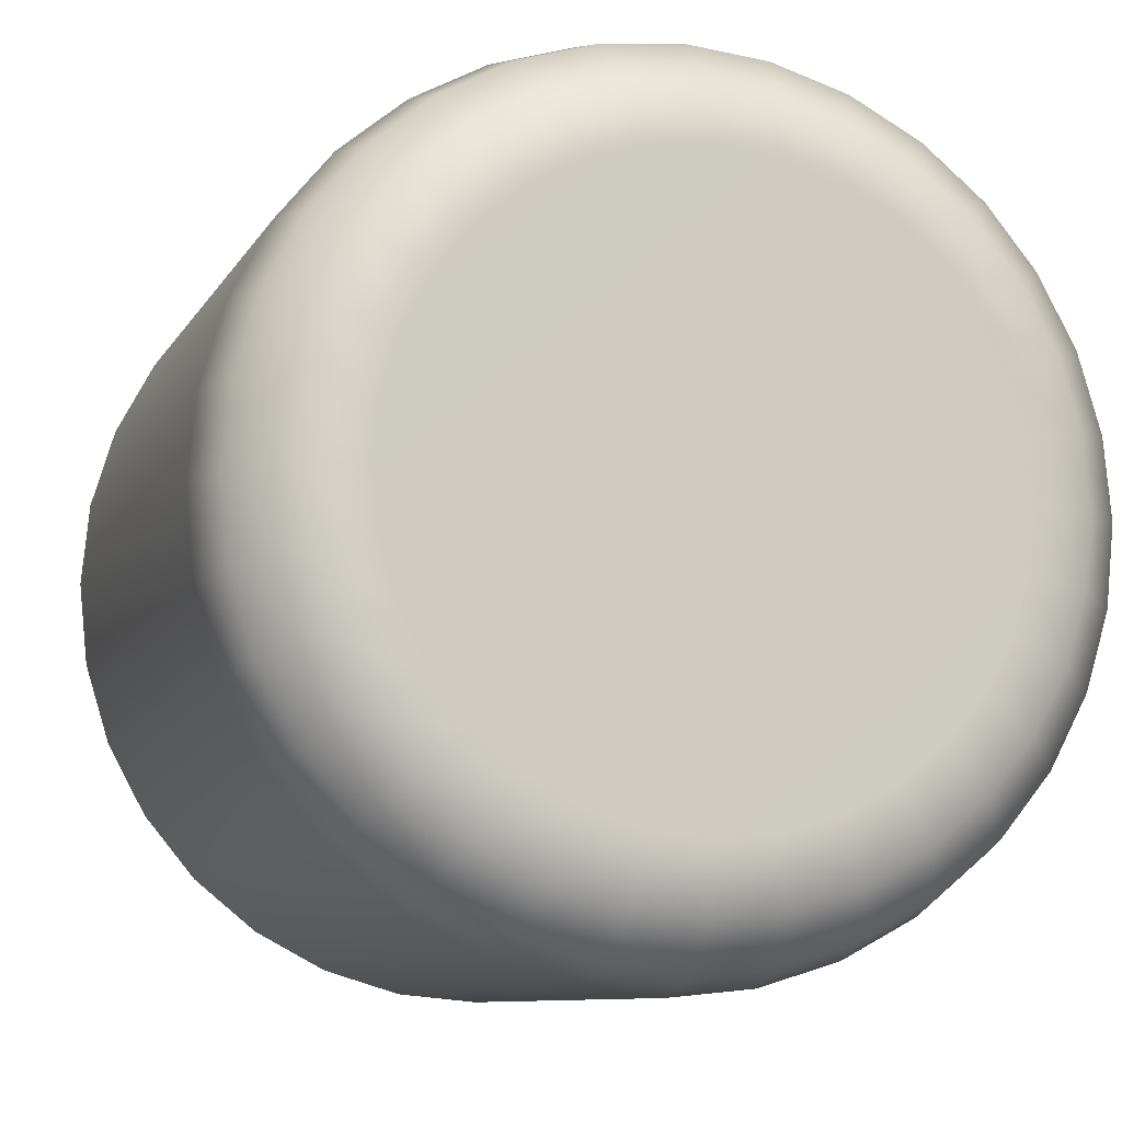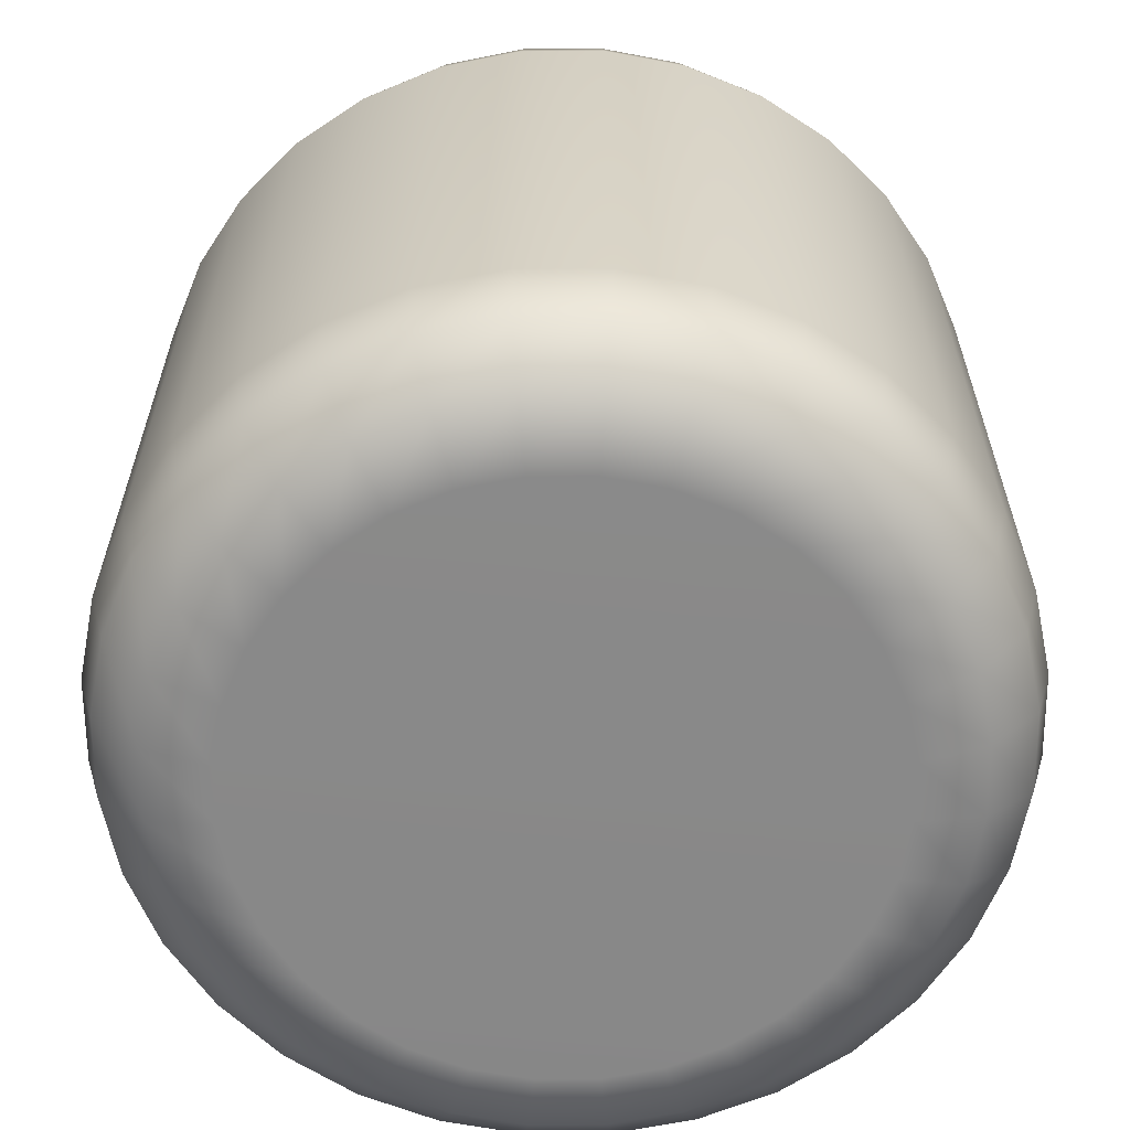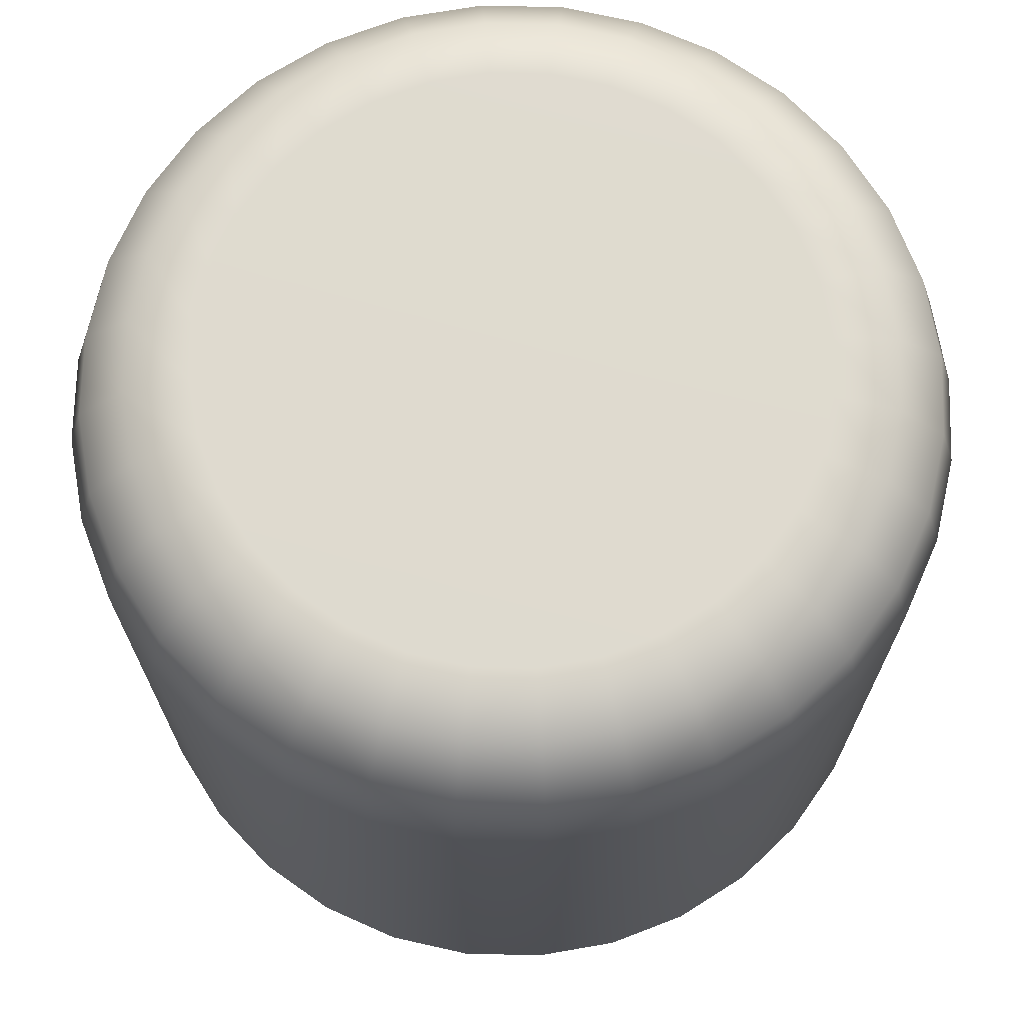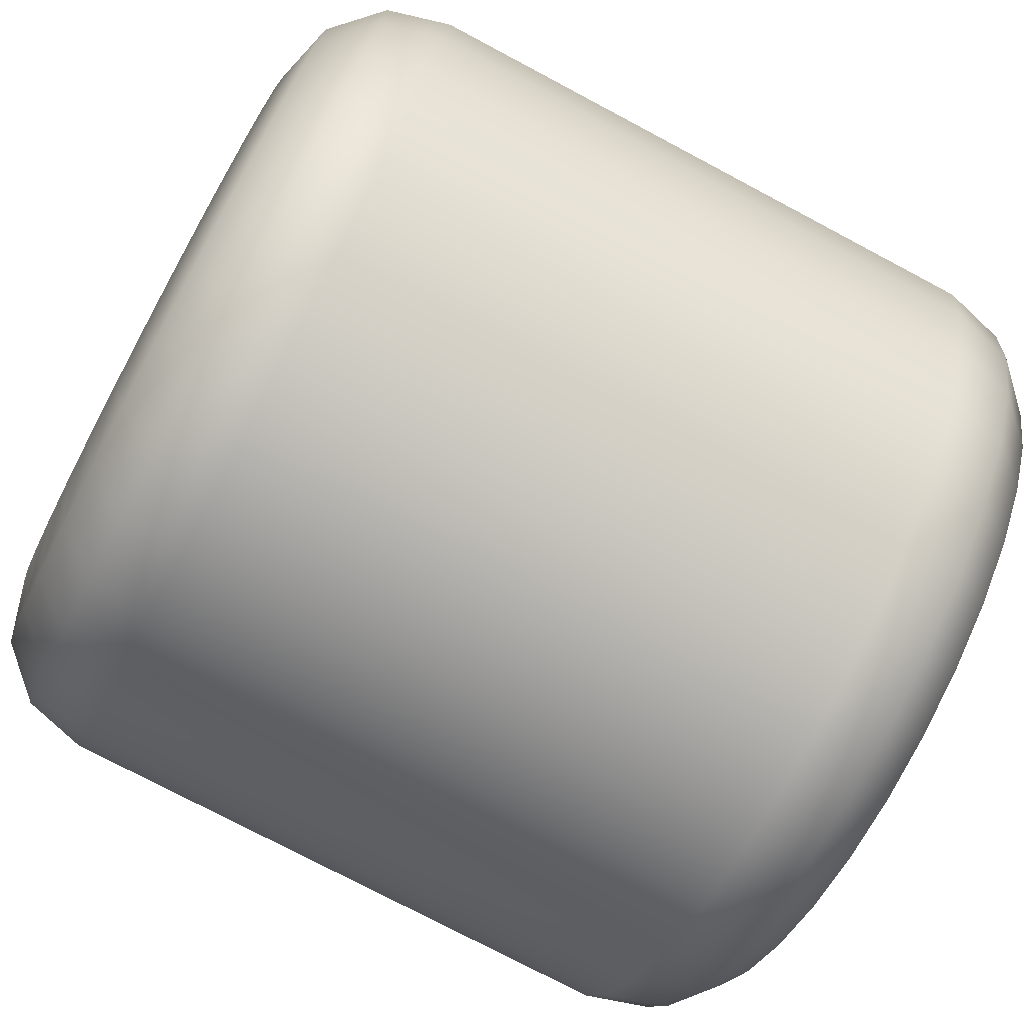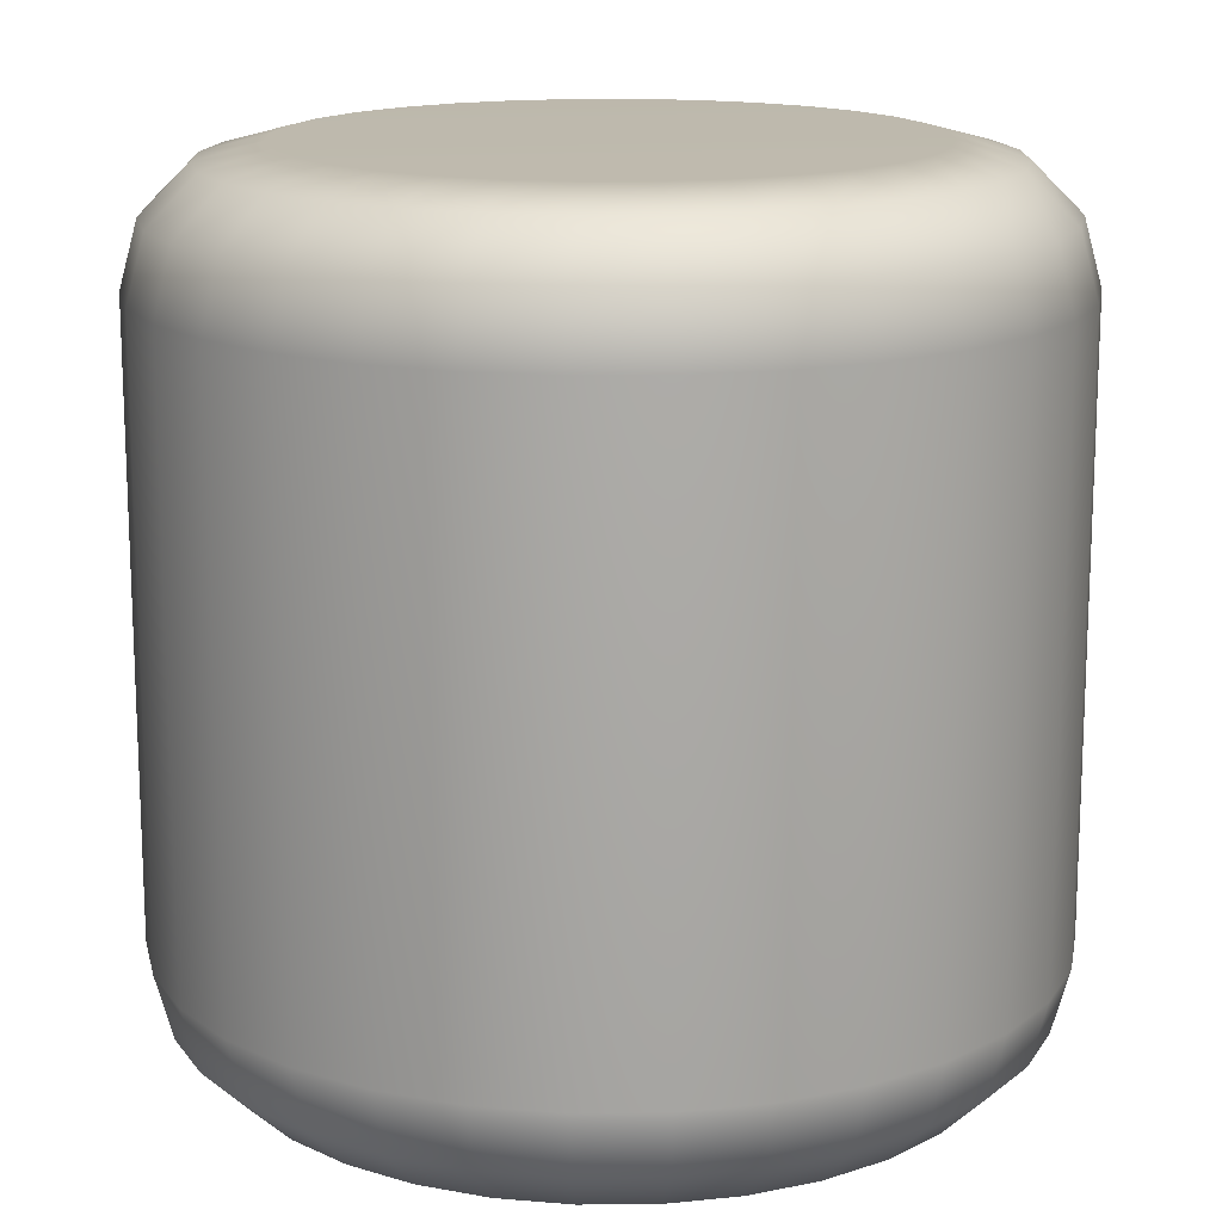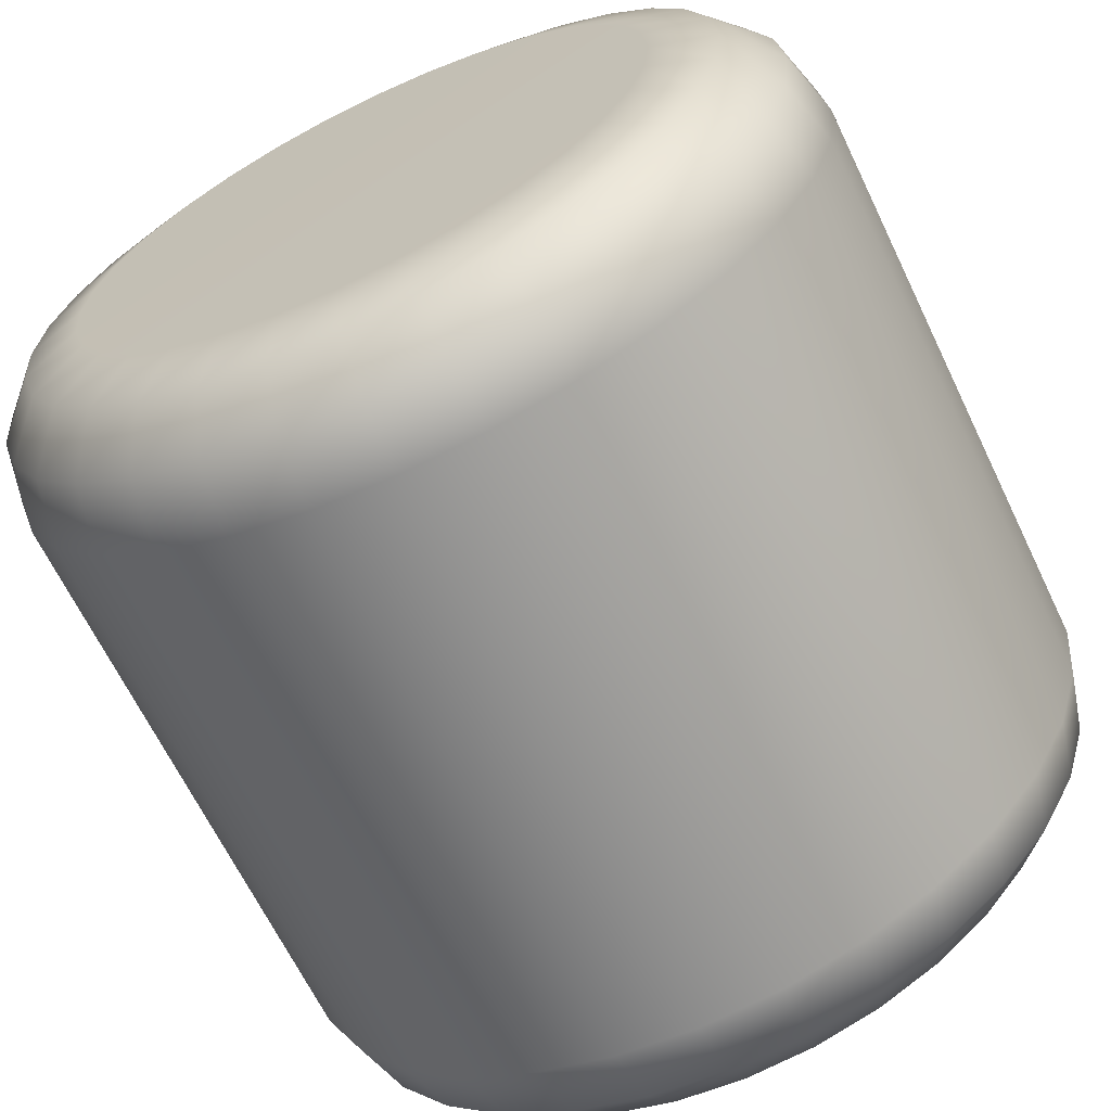
<metadata>
{"format":"obj","ext":"obj","renderer":"f3d","projection":"perspective","resolution":1024,"background":"white","views":[{"elev":-9.0,"azim":162.3,"up":"+Z"},{"elev":-63.0,"azim":163.5,"up":"+Y"},{"elev":70.6,"azim":153.3,"up":"+Y"},{"elev":-75.6,"azim":62.0,"up":"+Z"},{"elev":15.3,"azim":15.8,"up":"+Y"},{"elev":-65.2,"azim":25.6,"up":"+Z"}]}
</metadata>
<code>
o Cylinder
v 0 -0.25 0.1746
v 0 -0.175 0.25
v 0 -0.24 0.2123
v 0 -0.2125 0.2399
v -0 0.25 0.1746
v 0 0.175 0.25
v -0 0.24 0.2123
v -0 0.2125 0.2399
v -0.03407 -0.25 0.1713
v -0.04877 -0.175 0.2452
v -0.04142 -0.24 0.2082
v -0.0468 -0.2125 0.2353
v -0.03407 0.25 0.1713
v -0.04877 0.175 0.2452
v -0.04142 0.24 0.2082
v -0.0468 0.2125 0.2353
v -0.06683 -0.25 0.1613
v -0.09567 -0.175 0.231
v -0.08125 -0.24 0.1962
v -0.09181 -0.2125 0.2216
v -0.06683 0.25 0.1613
v -0.09567 0.175 0.231
v -0.08125 0.24 0.1962
v -0.09181 0.2125 0.2216
v -0.09702 -0.25 0.1452
v -0.1389 -0.175 0.2079
v -0.118 -0.24 0.1765
v -0.1333 -0.2125 0.1995
v -0.09702 0.25 0.1452
v -0.1389 0.175 0.2079
v -0.118 0.24 0.1765
v -0.1333 0.2125 0.1995
v -0.1235 -0.25 0.1235
v -0.1768 -0.175 0.1768
v -0.1501 -0.24 0.1501
v -0.1696 -0.2125 0.1696
v -0.1235 0.25 0.1235
v -0.1768 0.175 0.1768
v -0.1501 0.24 0.1501
v -0.1696 0.2125 0.1696
v -0.1452 -0.25 0.09702
v -0.2079 -0.175 0.1389
v -0.1765 -0.24 0.118
v -0.1995 -0.2125 0.1333
v -0.1452 0.25 0.09702
v -0.2079 0.175 0.1389
v -0.1765 0.24 0.118
v -0.1995 0.2125 0.1333
v -0.1613 -0.25 0.06683
v -0.231 -0.175 0.09567
v -0.1962 -0.24 0.08125
v -0.2216 -0.2125 0.09181
v -0.1613 0.25 0.06683
v -0.231 0.175 0.09567
v -0.1962 0.24 0.08125
v -0.2216 0.2125 0.09181
v -0.1713 -0.25 0.03407
v -0.2452 -0.175 0.04877
v -0.2082 -0.24 0.04142
v -0.2353 -0.2125 0.0468
v -0.1713 0.25 0.03407
v -0.2452 0.175 0.04877
v -0.2082 0.24 0.04142
v -0.2353 0.2125 0.0468
v -0.1746 -0.25 0
v -0.25 -0.175 0
v -0.2123 -0.24 0
v -0.2399 -0.2125 0
v -0.1746 0.25 -0
v -0.25 0.175 0
v -0.2123 0.24 -0
v -0.2399 0.2125 -0
v -0.1713 -0.25 -0.03407
v -0.2452 -0.175 -0.04877
v -0.2082 -0.24 -0.04142
v -0.2353 -0.2125 -0.0468
v -0.1713 0.25 -0.03407
v -0.2452 0.175 -0.04877
v -0.2082 0.24 -0.04142
v -0.2353 0.2125 -0.0468
v -0.1613 -0.25 -0.06683
v -0.231 -0.175 -0.09567
v -0.1962 -0.24 -0.08125
v -0.2216 -0.2125 -0.09181
v -0.1613 0.25 -0.06683
v -0.231 0.175 -0.09567
v -0.1962 0.24 -0.08125
v -0.2216 0.2125 -0.09181
v -0.1452 -0.25 -0.09702
v -0.2079 -0.175 -0.1389
v -0.1765 -0.24 -0.118
v -0.1995 -0.2125 -0.1333
v -0.1452 0.25 -0.09702
v -0.2079 0.175 -0.1389
v -0.1765 0.24 -0.118
v -0.1995 0.2125 -0.1333
v -0.1235 -0.25 -0.1235
v -0.1768 -0.175 -0.1768
v -0.1501 -0.24 -0.1501
v -0.1696 -0.2125 -0.1696
v -0.1235 0.25 -0.1235
v -0.1768 0.175 -0.1768
v -0.1501 0.24 -0.1501
v -0.1696 0.2125 -0.1696
v -0.09702 -0.25 -0.1452
v -0.1389 -0.175 -0.2079
v -0.118 -0.24 -0.1765
v -0.1333 -0.2125 -0.1995
v -0.09702 0.25 -0.1452
v -0.1389 0.175 -0.2079
v -0.118 0.24 -0.1765
v -0.1333 0.2125 -0.1995
v -0.06683 -0.25 -0.1613
v -0.09567 -0.175 -0.231
v -0.08125 -0.24 -0.1962
v -0.09181 -0.2125 -0.2216
v -0.06683 0.25 -0.1613
v -0.09567 0.175 -0.231
v -0.08125 0.24 -0.1962
v -0.09181 0.2125 -0.2216
v -0.03407 -0.25 -0.1713
v -0.04877 -0.175 -0.2452
v -0.04142 -0.24 -0.2082
v -0.0468 -0.2125 -0.2353
v -0.03407 0.25 -0.1713
v -0.04877 0.175 -0.2452
v -0.04142 0.24 -0.2082
v -0.0468 0.2125 -0.2353
v -0 -0.25 -0.1746
v 0 -0.175 -0.25
v -0 -0.24 -0.2123
v -0 -0.2125 -0.2399
v 0 0.25 -0.1746
v 0 0.175 -0.25
v 0 0.24 -0.2123
v 0 0.2125 -0.2399
v 0.03407 -0.25 -0.1713
v 0.04877 -0.175 -0.2452
v 0.04142 -0.24 -0.2082
v 0.0468 -0.2125 -0.2353
v 0.03407 0.25 -0.1713
v 0.04877 0.175 -0.2452
v 0.04142 0.24 -0.2082
v 0.0468 0.2125 -0.2353
v 0.06683 -0.25 -0.1613
v 0.09567 -0.175 -0.231
v 0.08125 -0.24 -0.1962
v 0.09181 -0.2125 -0.2216
v 0.06683 0.25 -0.1613
v 0.09567 0.175 -0.231
v 0.08125 0.24 -0.1962
v 0.09181 0.2125 -0.2216
v 0.09702 -0.25 -0.1452
v 0.1389 -0.175 -0.2079
v 0.118 -0.24 -0.1765
v 0.1333 -0.2125 -0.1995
v 0.09702 0.25 -0.1452
v 0.1389 0.175 -0.2079
v 0.118 0.24 -0.1765
v 0.1333 0.2125 -0.1995
v 0.1235 -0.25 -0.1235
v 0.1768 -0.175 -0.1768
v 0.1501 -0.24 -0.1501
v 0.1696 -0.2125 -0.1696
v 0.1235 0.25 -0.1235
v 0.1768 0.175 -0.1768
v 0.1501 0.24 -0.1501
v 0.1696 0.2125 -0.1696
v 0.1452 -0.25 -0.09702
v 0.2079 -0.175 -0.1389
v 0.1765 -0.24 -0.118
v 0.1995 -0.2125 -0.1333
v 0.1452 0.25 -0.09702
v 0.2079 0.175 -0.1389
v 0.1765 0.24 -0.118
v 0.1995 0.2125 -0.1333
v 0.1613 -0.25 -0.06683
v 0.231 -0.175 -0.09567
v 0.1962 -0.24 -0.08125
v 0.2216 -0.2125 -0.09181
v 0.1613 0.25 -0.06683
v 0.231 0.175 -0.09567
v 0.1962 0.24 -0.08125
v 0.2216 0.2125 -0.09181
v 0.1713 -0.25 -0.03407
v 0.2452 -0.175 -0.04877
v 0.2082 -0.24 -0.04142
v 0.2353 -0.2125 -0.0468
v 0.1713 0.25 -0.03407
v 0.2452 0.175 -0.04877
v 0.2082 0.24 -0.04142
v 0.2353 0.2125 -0.0468
v 0.1746 -0.25 -0
v 0.25 -0.175 0
v 0.2123 -0.24 -0
v 0.2399 -0.2125 -0
v 0.1746 0.25 0
v 0.25 0.175 0
v 0.2123 0.24 0
v 0.2399 0.2125 0
v 0.1713 -0.25 0.03407
v 0.2452 -0.175 0.04877
v 0.2082 -0.24 0.04142
v 0.2353 -0.2125 0.0468
v 0.1713 0.25 0.03407
v 0.2452 0.175 0.04877
v 0.2082 0.24 0.04142
v 0.2353 0.2125 0.0468
v 0.1613 -0.25 0.06683
v 0.231 -0.175 0.09567
v 0.1962 -0.24 0.08125
v 0.2216 -0.2125 0.09181
v 0.1613 0.25 0.06683
v 0.231 0.175 0.09567
v 0.1962 0.24 0.08125
v 0.2216 0.2125 0.09181
v 0.1452 -0.25 0.09702
v 0.2079 -0.175 0.1389
v 0.1765 -0.24 0.118
v 0.1995 -0.2125 0.1333
v 0.1452 0.25 0.09702
v 0.2079 0.175 0.1389
v 0.1765 0.24 0.118
v 0.1995 0.2125 0.1333
v 0.1235 -0.25 0.1235
v 0.1768 -0.175 0.1768
v 0.1501 -0.24 0.1501
v 0.1696 -0.2125 0.1696
v 0.1235 0.25 0.1235
v 0.1768 0.175 0.1768
v 0.1501 0.24 0.1501
v 0.1696 0.2125 0.1696
v 0.09702 -0.25 0.1452
v 0.1389 -0.175 0.2079
v 0.118 -0.24 0.1765
v 0.1333 -0.2125 0.1995
v 0.09702 0.25 0.1452
v 0.1389 0.175 0.2079
v 0.118 0.24 0.1765
v 0.1333 0.2125 0.1995
v 0.06683 -0.25 0.1613
v 0.09567 -0.175 0.231
v 0.08125 -0.24 0.1962
v 0.09181 -0.2125 0.2216
v 0.06683 0.25 0.1613
v 0.09567 0.175 0.231
v 0.08125 0.24 0.1962
v 0.09181 0.2125 0.2216
v 0.03407 -0.25 0.1713
v 0.04877 -0.175 0.2452
v 0.04142 -0.24 0.2082
v 0.0468 -0.2125 0.2353
v 0.03407 0.25 0.1713
v 0.04877 0.175 0.2452
v 0.04142 0.24 0.2082
v 0.0468 0.2125 0.2353
f 250 254 6 2
f 18 22 30 26
f 26 30 38 34
f 34 38 46 42
f 42 46 54 50
f 50 54 62 58
f 58 62 70 66
f 66 70 78 74
f 74 78 86 82
f 82 86 94 90
f 90 94 102 98
f 98 102 110 106
f 106 110 118 114
f 114 118 126 122
f 122 126 134 130
f 130 134 142 138
f 138 142 150 146
f 146 150 158 154
f 154 158 166 162
f 162 166 174 170
f 170 174 182 178
f 178 182 190 186
f 186 190 198 194
f 194 198 206 202
f 202 206 214 210
f 210 214 222 218
f 218 222 230 226
f 226 230 238 234
f 234 238 246 242
f 242 246 254 250
f 10 14 22 18
f 13 5 253 245 237 229 221 213 205 197 189 181 173 165 157 149 141 133 125 117 109 101 93 85 77 69 61 53 45 37 29 21
f 2 6 14 10
f 2 10 12 4
f 4 12 11 3
f 3 11 9 1
f 14 6 8 16
f 16 8 7 15
f 15 7 5 13
f 10 18 20 12
f 12 20 19 11
f 11 19 17 9
f 22 14 16 24
f 24 16 15 23
f 23 15 13 21
f 18 26 28 20
f 20 28 27 19
f 19 27 25 17
f 30 22 24 32
f 32 24 23 31
f 31 23 21 29
f 26 34 36 28
f 28 36 35 27
f 27 35 33 25
f 38 30 32 40
f 40 32 31 39
f 39 31 29 37
f 34 42 44 36
f 36 44 43 35
f 35 43 41 33
f 46 38 40 48
f 48 40 39 47
f 47 39 37 45
f 42 50 52 44
f 44 52 51 43
f 43 51 49 41
f 54 46 48 56
f 56 48 47 55
f 55 47 45 53
f 50 58 60 52
f 52 60 59 51
f 51 59 57 49
f 62 54 56 64
f 64 56 55 63
f 63 55 53 61
f 58 66 68 60
f 60 68 67 59
f 59 67 65 57
f 70 62 64 72
f 72 64 63 71
f 71 63 61 69
f 66 74 76 68
f 68 76 75 67
f 67 75 73 65
f 78 70 72 80
f 80 72 71 79
f 79 71 69 77
f 74 82 84 76
f 76 84 83 75
f 75 83 81 73
f 86 78 80 88
f 88 80 79 87
f 87 79 77 85
f 82 90 92 84
f 84 92 91 83
f 83 91 89 81
f 94 86 88 96
f 96 88 87 95
f 95 87 85 93
f 90 98 100 92
f 92 100 99 91
f 91 99 97 89
f 102 94 96 104
f 104 96 95 103
f 103 95 93 101
f 98 106 108 100
f 100 108 107 99
f 99 107 105 97
f 110 102 104 112
f 112 104 103 111
f 111 103 101 109
f 106 114 116 108
f 108 116 115 107
f 107 115 113 105
f 118 110 112 120
f 120 112 111 119
f 119 111 109 117
f 114 122 124 116
f 116 124 123 115
f 115 123 121 113
f 126 118 120 128
f 128 120 119 127
f 127 119 117 125
f 122 130 132 124
f 124 132 131 123
f 123 131 129 121
f 134 126 128 136
f 136 128 127 135
f 135 127 125 133
f 130 138 140 132
f 132 140 139 131
f 131 139 137 129
f 142 134 136 144
f 144 136 135 143
f 143 135 133 141
f 138 146 148 140
f 140 148 147 139
f 139 147 145 137
f 150 142 144 152
f 152 144 143 151
f 151 143 141 149
f 146 154 156 148
f 148 156 155 147
f 147 155 153 145
f 158 150 152 160
f 160 152 151 159
f 159 151 149 157
f 154 162 164 156
f 156 164 163 155
f 155 163 161 153
f 166 158 160 168
f 168 160 159 167
f 167 159 157 165
f 162 170 172 164
f 164 172 171 163
f 163 171 169 161
f 174 166 168 176
f 176 168 167 175
f 175 167 165 173
f 170 178 180 172
f 172 180 179 171
f 171 179 177 169
f 182 174 176 184
f 184 176 175 183
f 183 175 173 181
f 178 186 188 180
f 180 188 187 179
f 179 187 185 177
f 190 182 184 192
f 192 184 183 191
f 191 183 181 189
f 186 194 196 188
f 188 196 195 187
f 187 195 193 185
f 198 190 192 200
f 200 192 191 199
f 199 191 189 197
f 194 202 204 196
f 196 204 203 195
f 195 203 201 193
f 206 198 200 208
f 208 200 199 207
f 207 199 197 205
f 202 210 212 204
f 204 212 211 203
f 203 211 209 201
f 214 206 208 216
f 216 208 207 215
f 215 207 205 213
f 210 218 220 212
f 212 220 219 211
f 211 219 217 209
f 222 214 216 224
f 224 216 215 223
f 223 215 213 221
f 218 226 228 220
f 220 228 227 219
f 219 227 225 217
f 230 222 224 232
f 232 224 223 231
f 231 223 221 229
f 226 234 236 228
f 228 236 235 227
f 227 235 233 225
f 238 230 232 240
f 240 232 231 239
f 239 231 229 237
f 234 242 244 236
f 236 244 243 235
f 235 243 241 233
f 246 238 240 248
f 248 240 239 247
f 247 239 237 245
f 242 250 252 244
f 244 252 251 243
f 243 251 249 241
f 254 246 248 256
f 256 248 247 255
f 255 247 245 253
f 250 2 4 252
f 252 4 3 251
f 251 3 1 249
f 6 254 256 8
f 8 256 255 7
f 7 255 253 5
f 1 9 17 25 33 41 49 57 65 73 81 89 97 105 113 121 129 137 145 153 161 169 177 185 193 201 209 217 225 233 241 249

</code>
